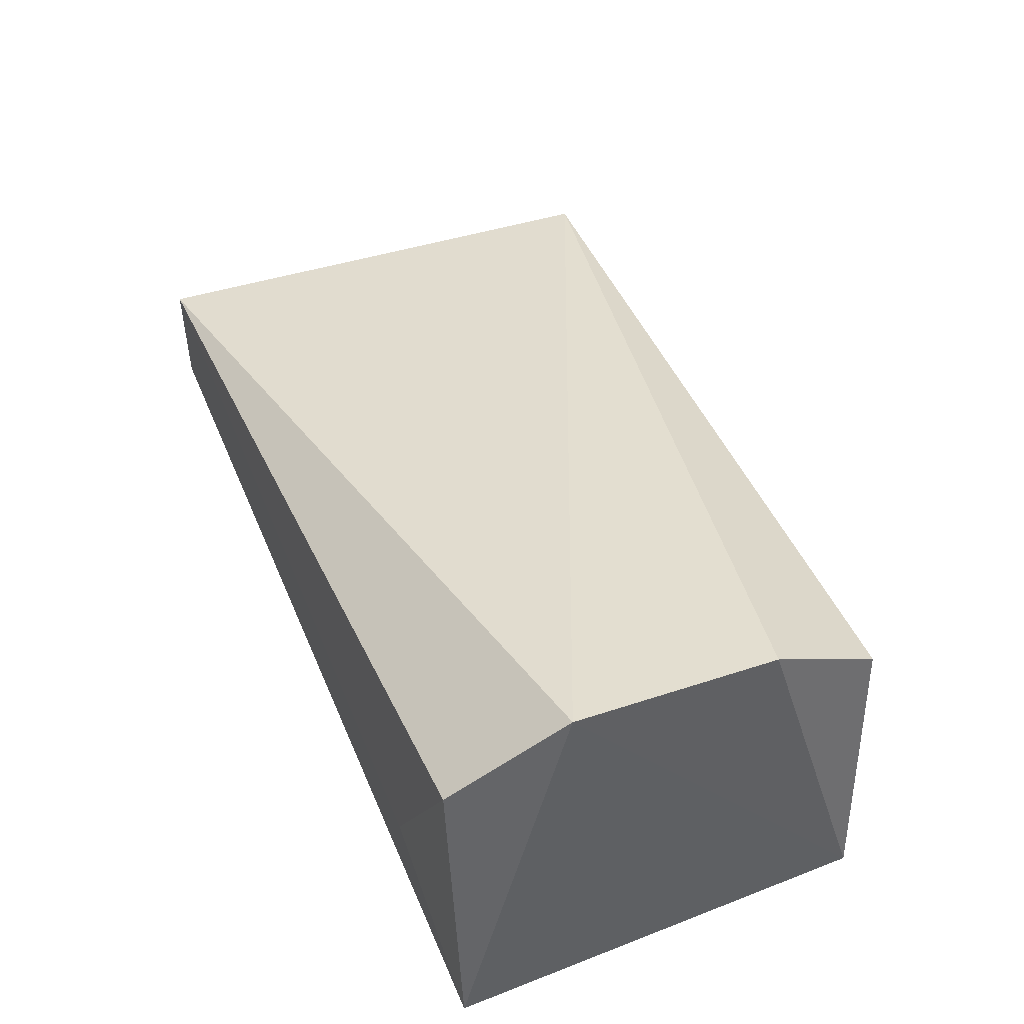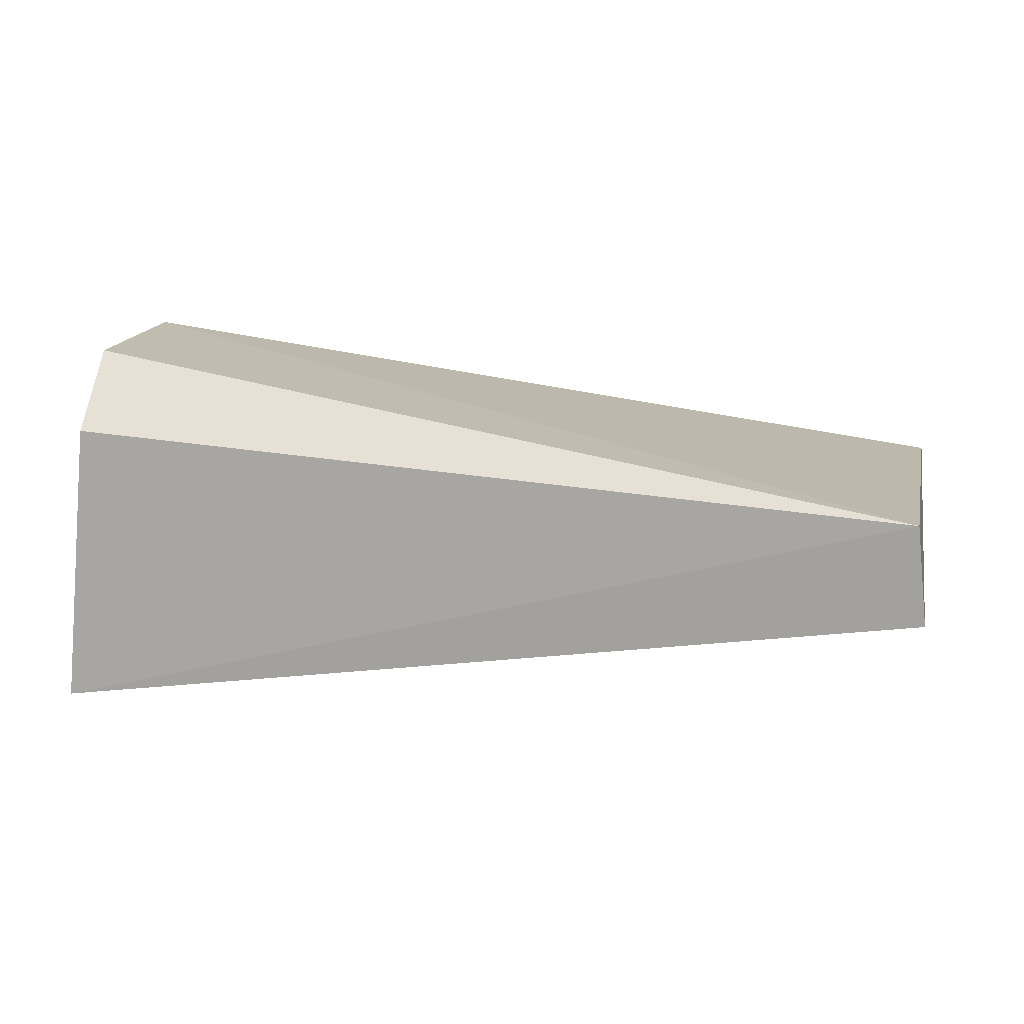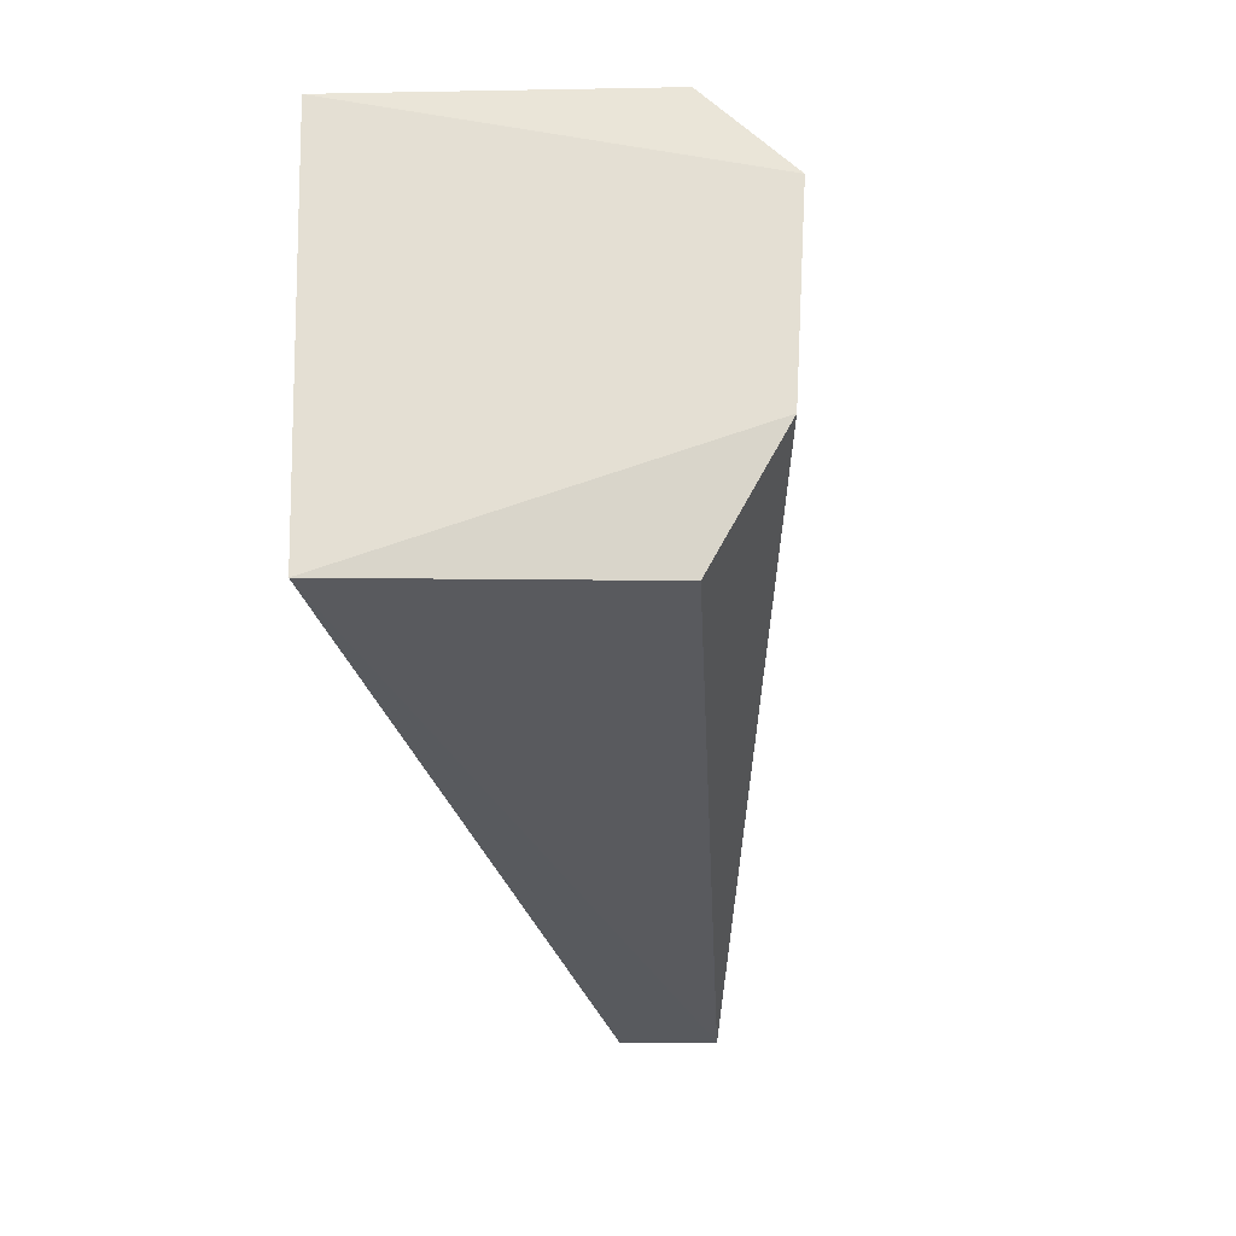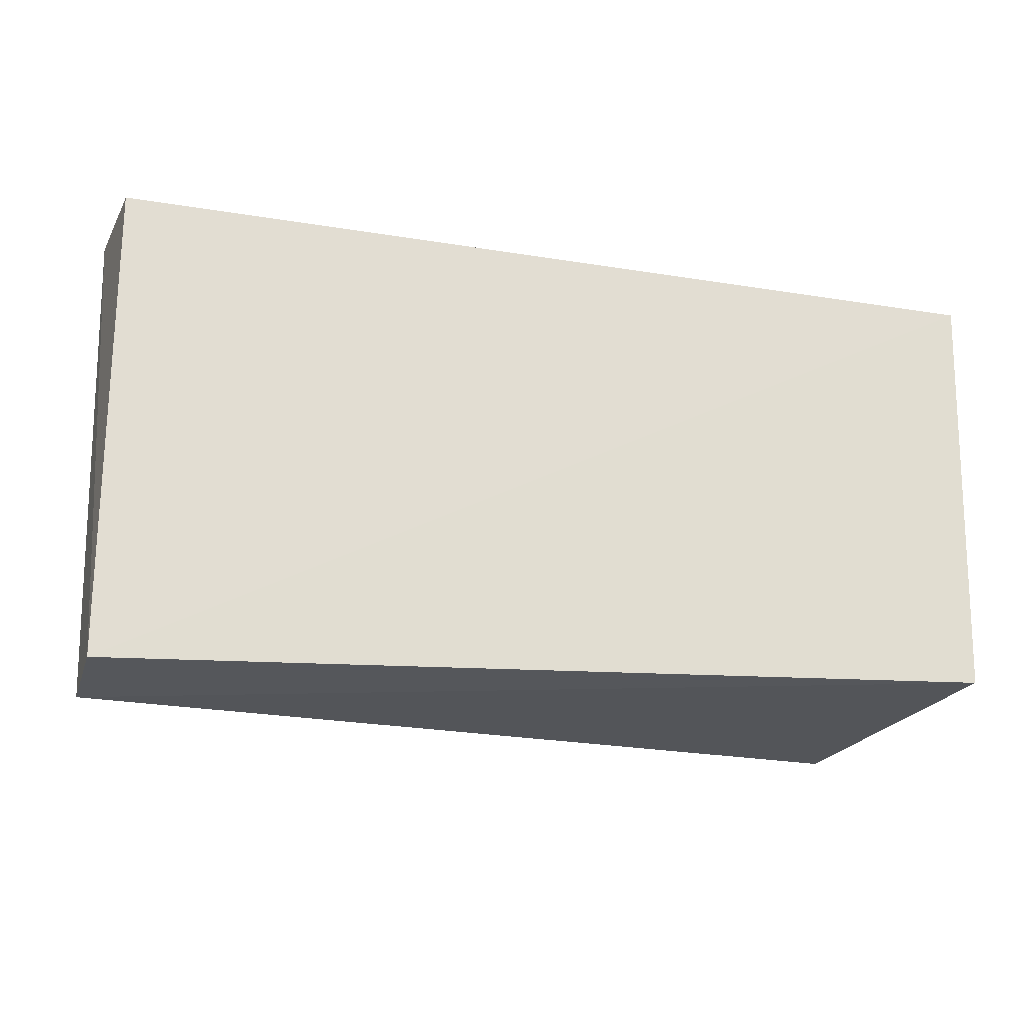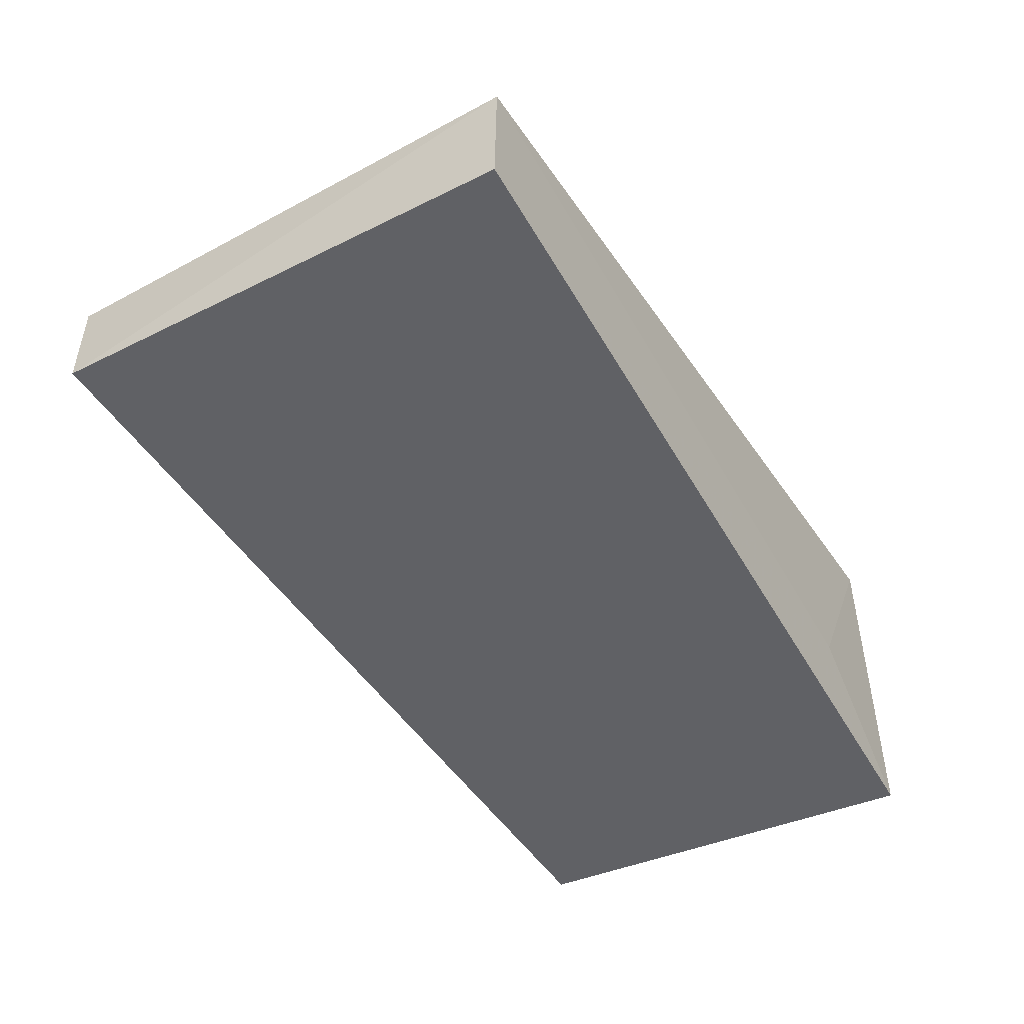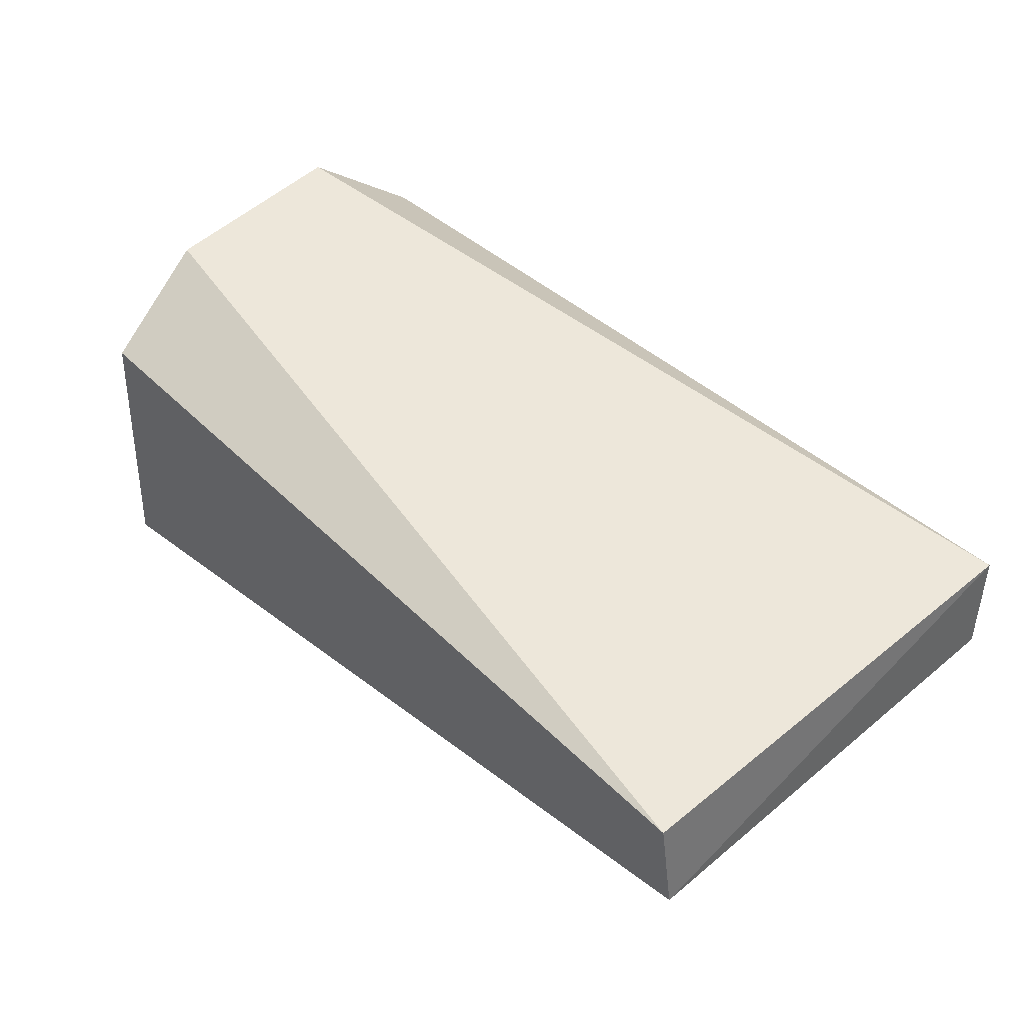
<metadata>
{"format":"obj","ext":"obj","renderer":"f3d","projection":"perspective","resolution":1024,"background":"white","views":[{"elev":44.4,"azim":67.7,"up":"+Y"},{"elev":10.5,"azim":-169.7,"up":"+Y"},{"elev":-28.2,"azim":96.9,"up":"+Z"},{"elev":-24.6,"azim":-21.9,"up":"+Z"},{"elev":-43.2,"azim":-59.3,"up":"+Y"},{"elev":42.5,"azim":-135.9,"up":"+Y"}]}
</metadata>
<code>
v -0.2285 -0.02517 0.05018
v -0.2293 -0.02293 -0.008264
v -0.2293 0.02752 0.03509
v -0.351 0.007529 0.05222
v -0.3501 -0.005897 -0.01527
v -0.2327 0.01598 0.0505
v -0.3511 -0.007466 0.05199
v -0.2328 0.01591 -0.00925
v -0.3489 0.007526 -0.01611
v -0.25 -0.01098 0.05103
v -0.2301 0.02567 0.007006
f 1 2 3
f 5 2 1
f 6 1 3
f 6 3 4
f 7 5 1
f 7 4 5
f 9 5 4
f 9 4 3
f 9 8 2
f 9 2 5
f 10 6 4
f 10 1 6
f 10 7 1
f 10 4 7
f 11 3 2
f 11 2 8
f 11 9 3
f 11 8 9

</code>
